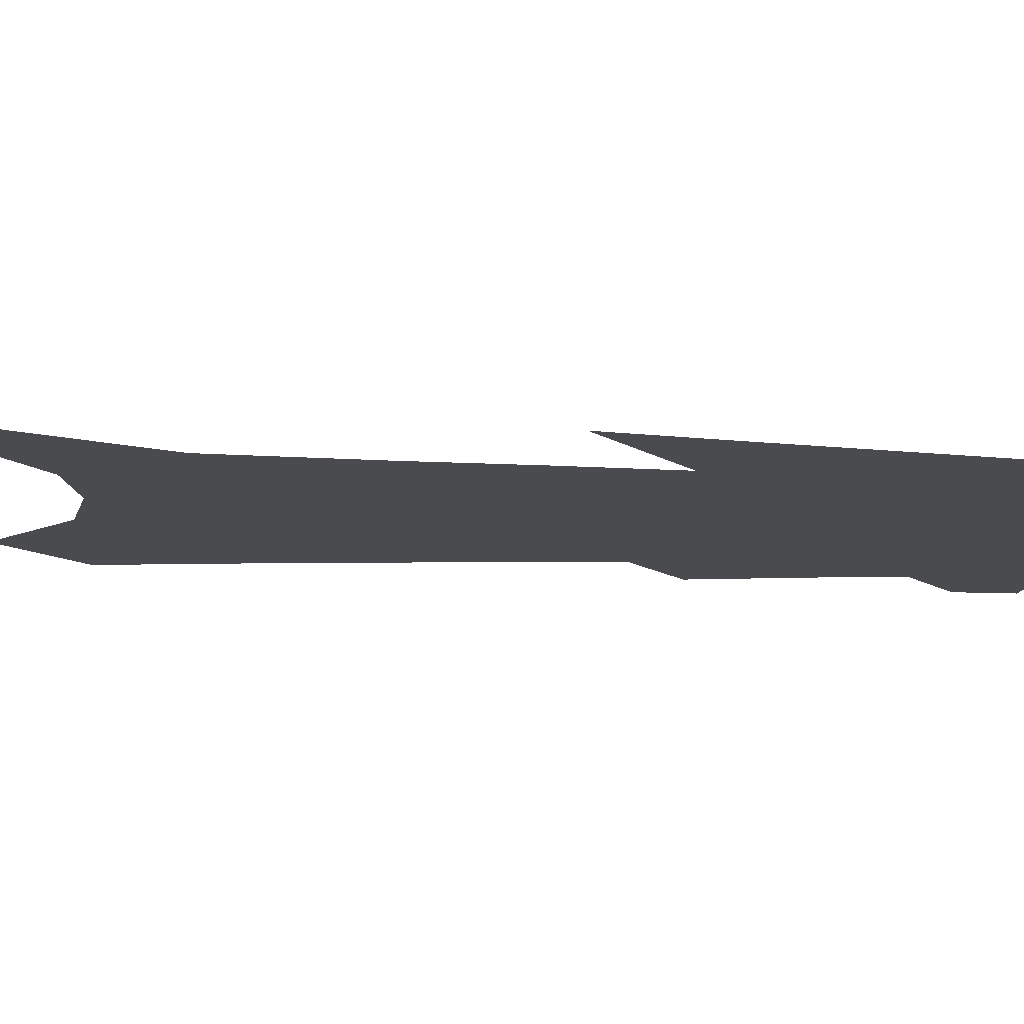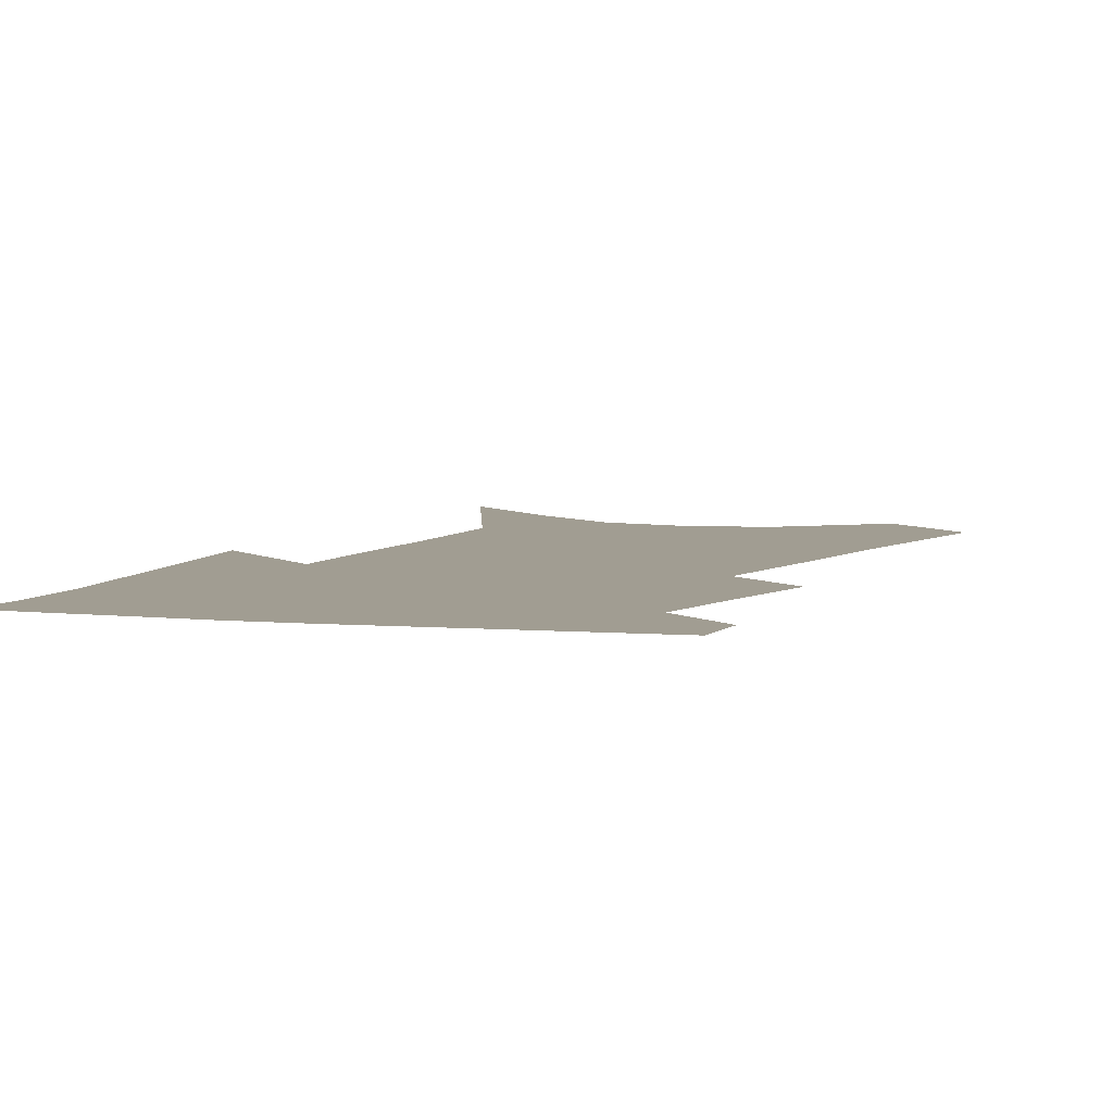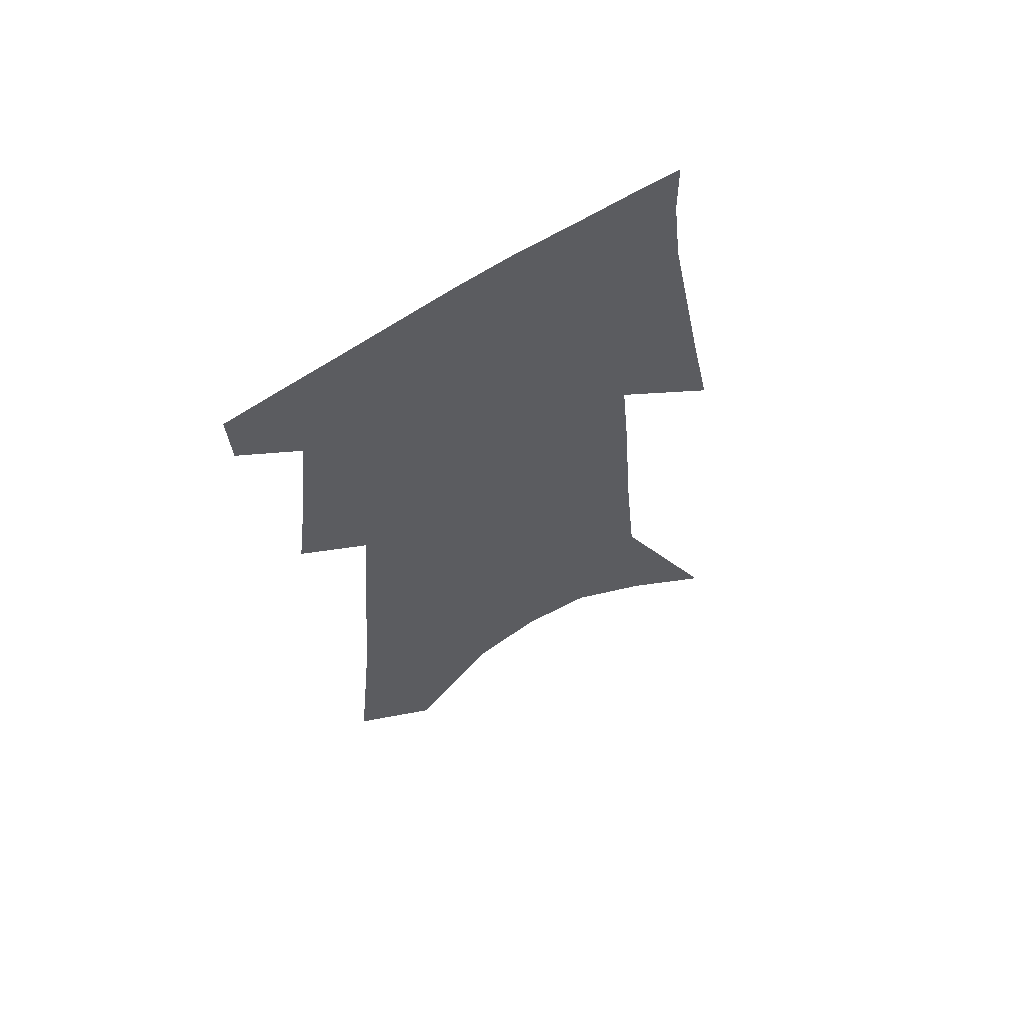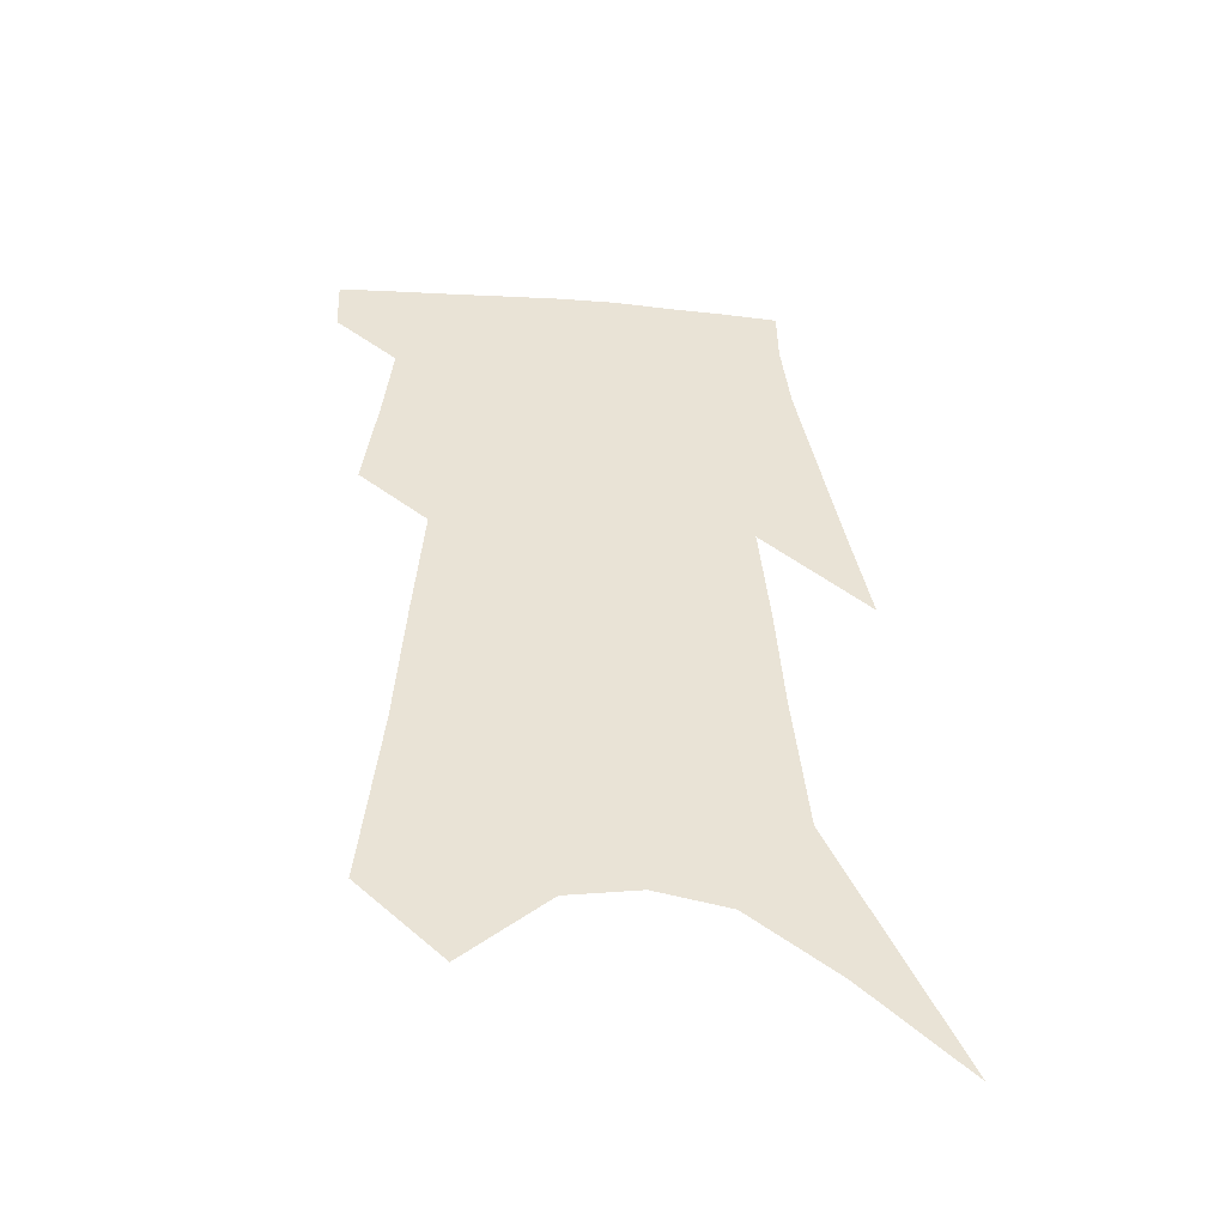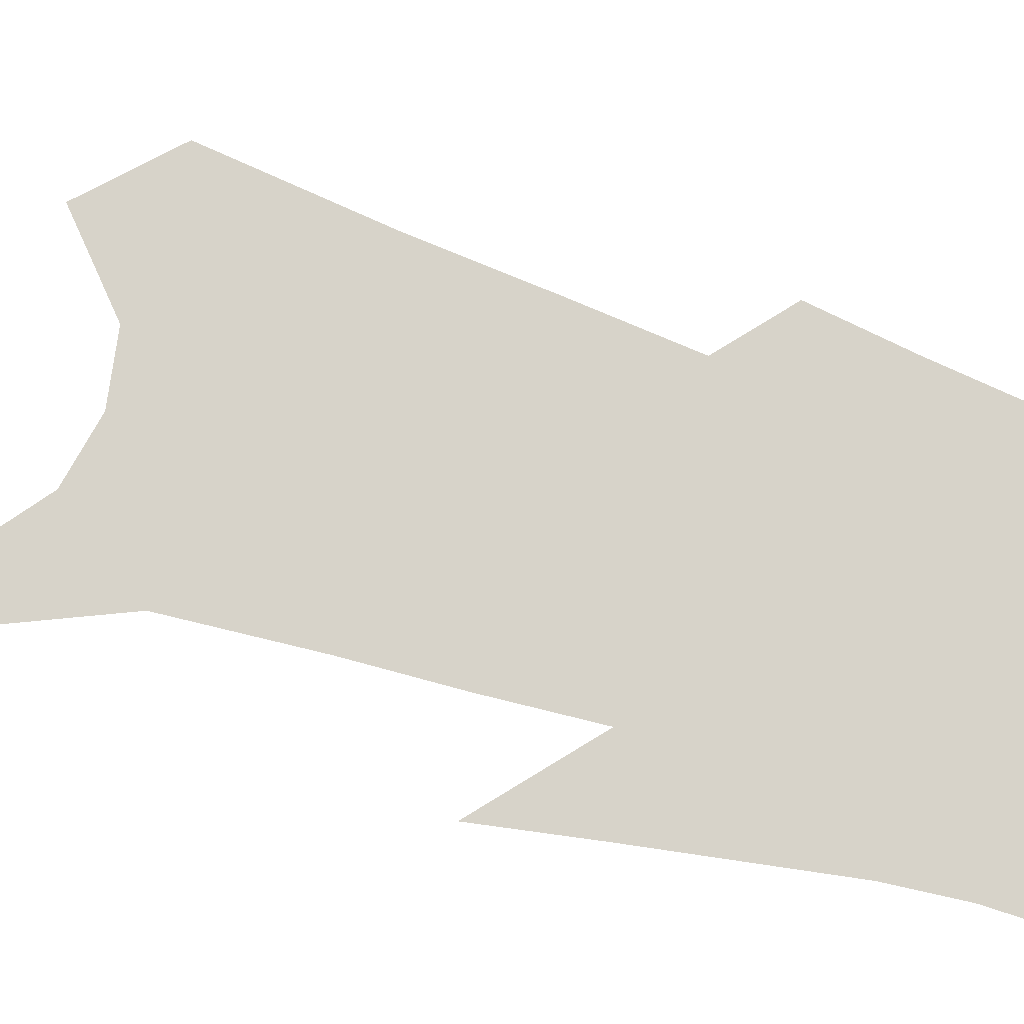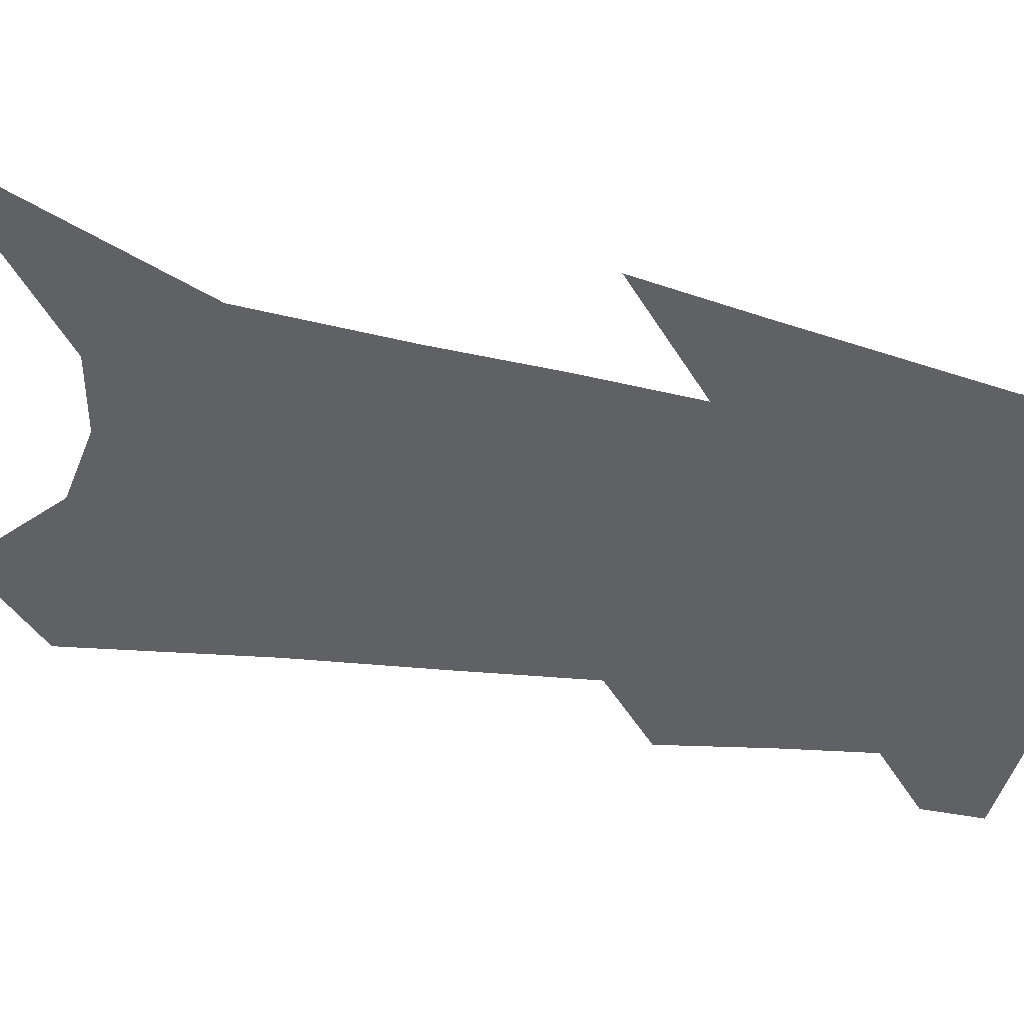
<metadata>
{"format":"obj","ext":"obj","renderer":"f3d","projection":"perspective","resolution":1024,"background":"white","views":[{"elev":-13.7,"azim":87.1,"up":"+Z"},{"elev":4.6,"azim":-157.2,"up":"+Z"},{"elev":63.7,"azim":-31.4,"up":"+Y"},{"elev":-49.0,"azim":-7.5,"up":"+Y"},{"elev":76.3,"azim":109.1,"up":"+Z"},{"elev":-48.3,"azim":80.4,"up":"+Z"}]}
</metadata>
<code>
v 499.2 377.8 0
v 498.4 397.2 0
v 512.4 298 0
v 516.7 332.2 0
v 519.6 360.9 0
v 518.9 380.9 0
v 516.8 399.4 0
v 523 131.7 0
v 528.9 192.6 0
v 531.8 238.7 0
v 534.8 279.8 0
v 536.6 311.9 0
v 538.7 341.3 0
v 538.7 363.7 0
v 537.3 382.8 0
v 535.4 401.5 0
v 550.1 106.6 0
v 554.5 172.5 0
v 554.1 213.1 0
v 556.2 257.9 0
v 556.3 289.5 0
v 557.7 321.4 0
v 558.1 346.1 0
v 558 366.8 0
v 556.3 385 0
v 554 403.7 0
v 576.9 132.2 0
v 577.1 184.5 0
v 576.4 225.5 0
v 576.1 261.6 0
v 575.7 292.9 0
v 576.2 324.3 0
v 576.2 347.8 0
v 576.2 368.7 0
v 575.2 386.8 0
v 572.6 405.9 0
v 600.1 136.9 0
v 598.6 185.9 0
v 597.1 226.2 0
v 595.9 266 0
v 594.9 299.3 0
v 594.3 326.1 0
v 594 349.7 0
v 594 370.2 0
v 593.6 388.1 0
v 591.4 407.2 0
v 623.6 132.8 0
v 621.7 176.1 0
v 617.6 227.8 0
v 616.1 262.3 0
v 614.9 292.9 0
v 613 322.3 0
v 611.3 350.5 0
v 611.6 370 0
v 611.6 389 0
v 611.5 407.1 0
v 651.5 112.3 0
v 645.9 165.8 0
v 641.3 214.3 0
v 638.7 251.2 0
v 635.4 287.6 0
v 632.3 318.4 0
v 630.2 345.4 0
v 629.9 367.9 0
v 629.4 389.3 0
v 629.9 407.4 0
v 683.7 83.08 0
v 670.7 258.4 0
v 663.1 296.3 0
v 656.7 329.9 0
v 650.7 361.7 0
v 647.8 387.5 0
v 647.5 407.1 0
v 691 451 0
f 5 6 1
f 1 6 2
f 6 7 2
f 11 12 3
f 3 12 4
f 12 13 4
f 4 13 5
f 13 14 5
f 5 14 6
f 14 15 6
f 6 15 7
f 15 16 7
f 17 18 8
f 8 18 9
f 18 19 9
f 9 19 10
f 19 20 10
f 10 20 11
f 20 21 11
f 11 21 12
f 21 22 12
f 12 22 13
f 22 23 13
f 13 23 14
f 23 24 14
f 14 24 15
f 24 25 15
f 15 25 16
f 25 26 16
f 17 27 18
f 27 28 18
f 18 28 19
f 28 29 19
f 19 29 20
f 29 30 20
f 20 30 21
f 30 31 21
f 21 31 22
f 31 32 22
f 22 32 23
f 32 33 23
f 23 33 24
f 33 34 24
f 24 34 25
f 34 35 25
f 25 35 26
f 35 36 26
f 27 37 28
f 37 38 28
f 28 38 29
f 38 39 29
f 29 39 30
f 39 40 30
f 30 40 31
f 40 41 31
f 31 41 32
f 41 42 32
f 32 42 33
f 42 43 33
f 33 43 34
f 43 44 34
f 34 44 35
f 44 45 35
f 35 45 36
f 45 46 36
f 37 47 38
f 47 48 38
f 38 48 39
f 48 49 39
f 39 49 40
f 49 50 40
f 40 50 41
f 50 51 41
f 41 51 42
f 51 52 42
f 42 52 43
f 52 53 43
f 43 53 44
f 53 54 44
f 44 54 45
f 54 55 45
f 45 55 46
f 55 56 46
f 47 57 48
f 57 58 48
f 48 58 49
f 58 59 49
f 49 59 50
f 59 60 50
f 50 60 51
f 60 61 51
f 51 61 52
f 61 62 52
f 52 62 53
f 62 63 53
f 53 63 54
f 63 64 54
f 54 64 55
f 64 65 55
f 55 65 56
f 65 66 56
f 57 67 58
f 61 68 62
f 68 69 62
f 62 69 63
f 69 70 63
f 63 70 64
f 70 71 64
f 64 71 65
f 71 72 65
f 65 72 66
f 72 73 66

</code>
